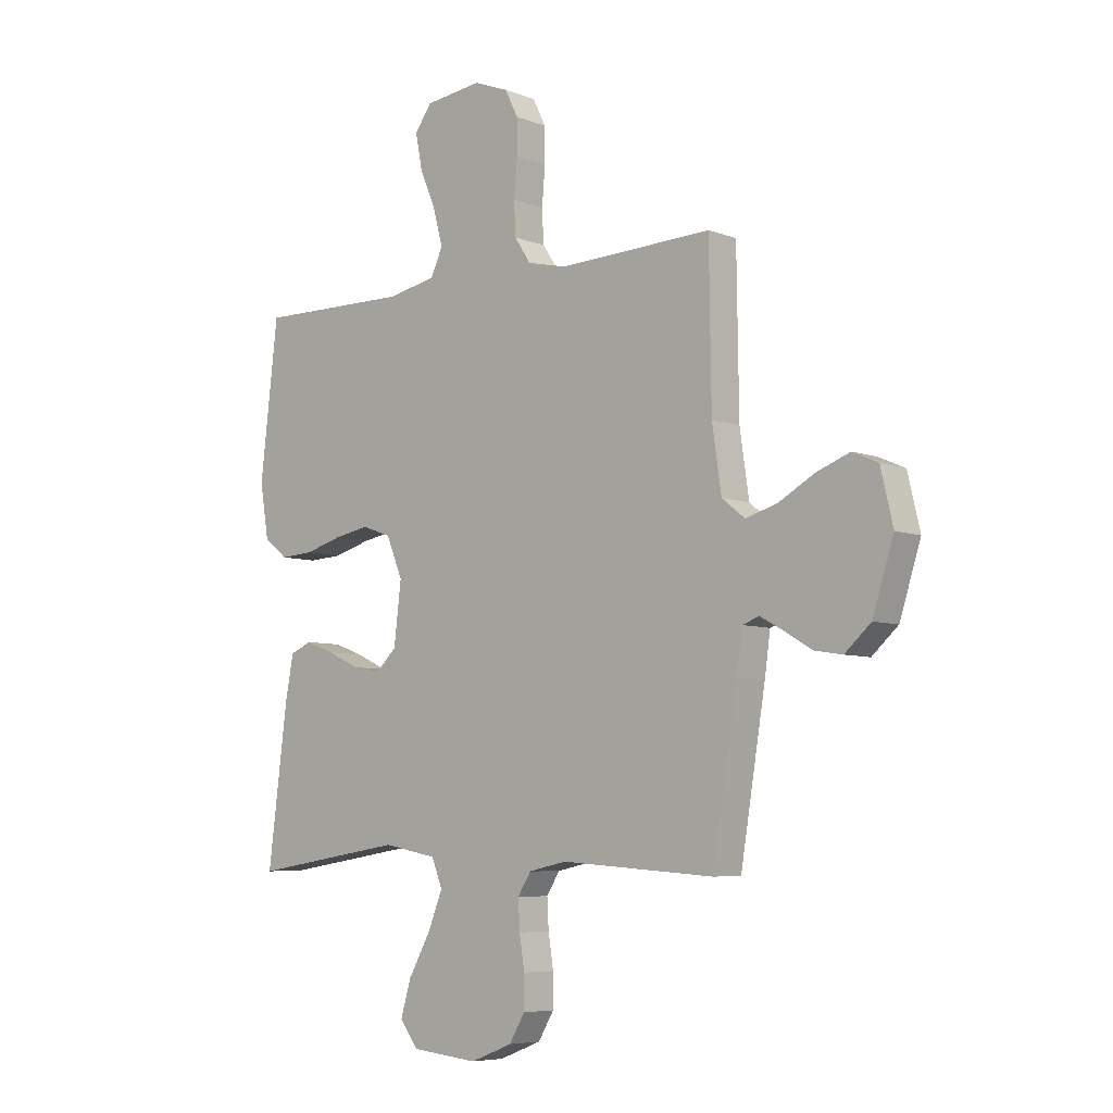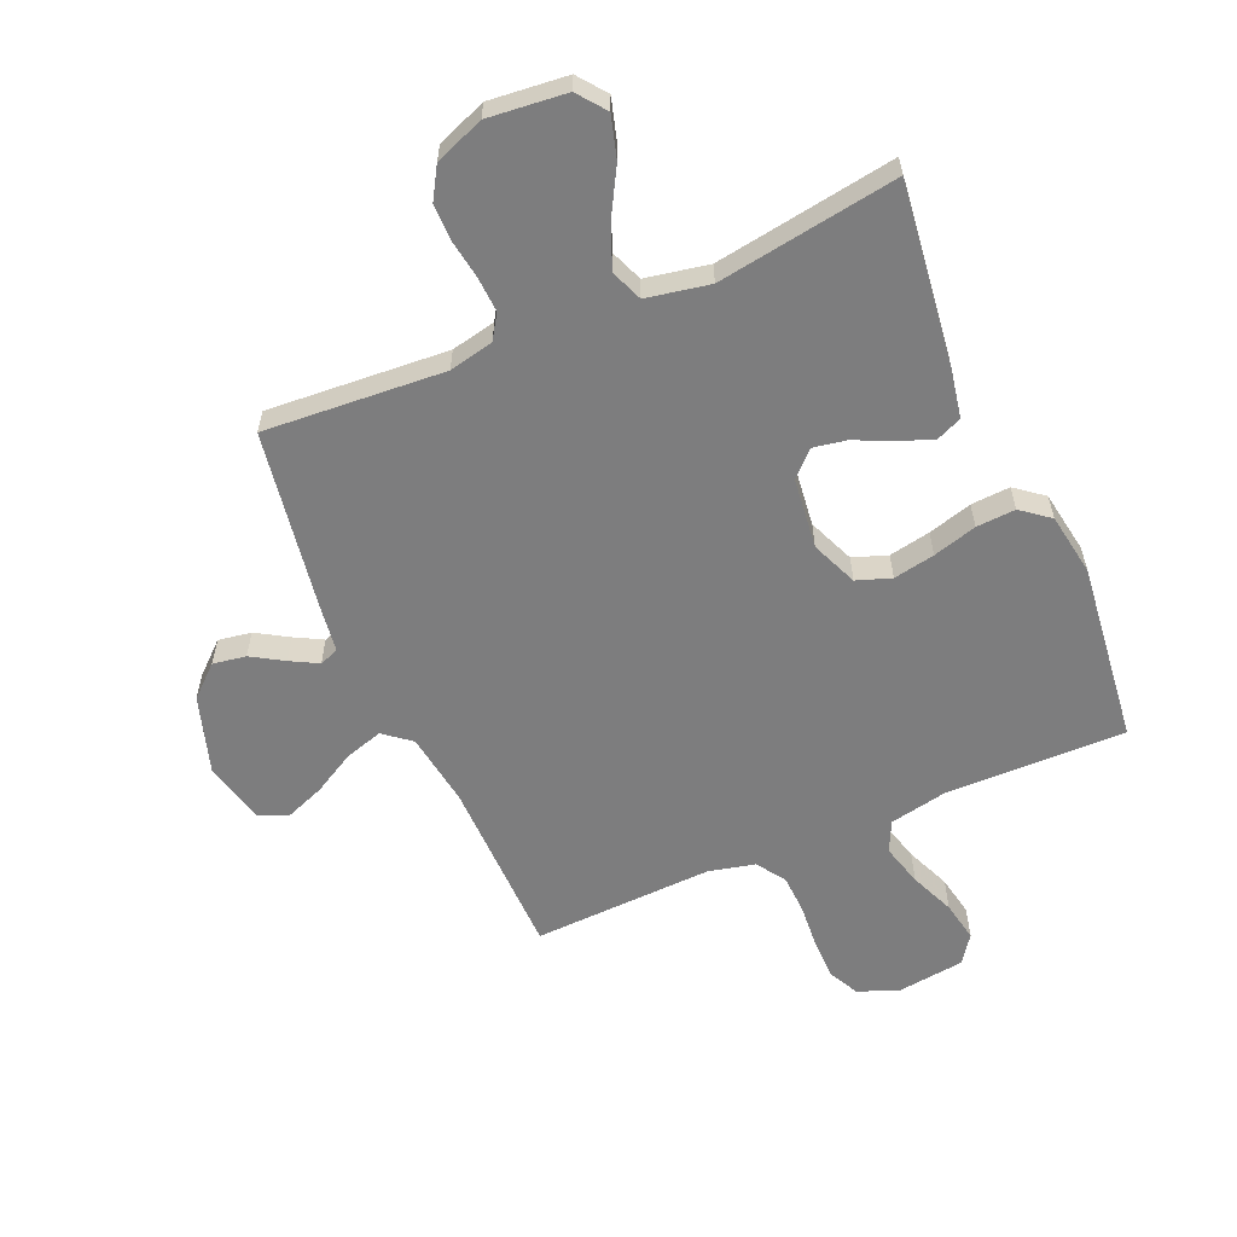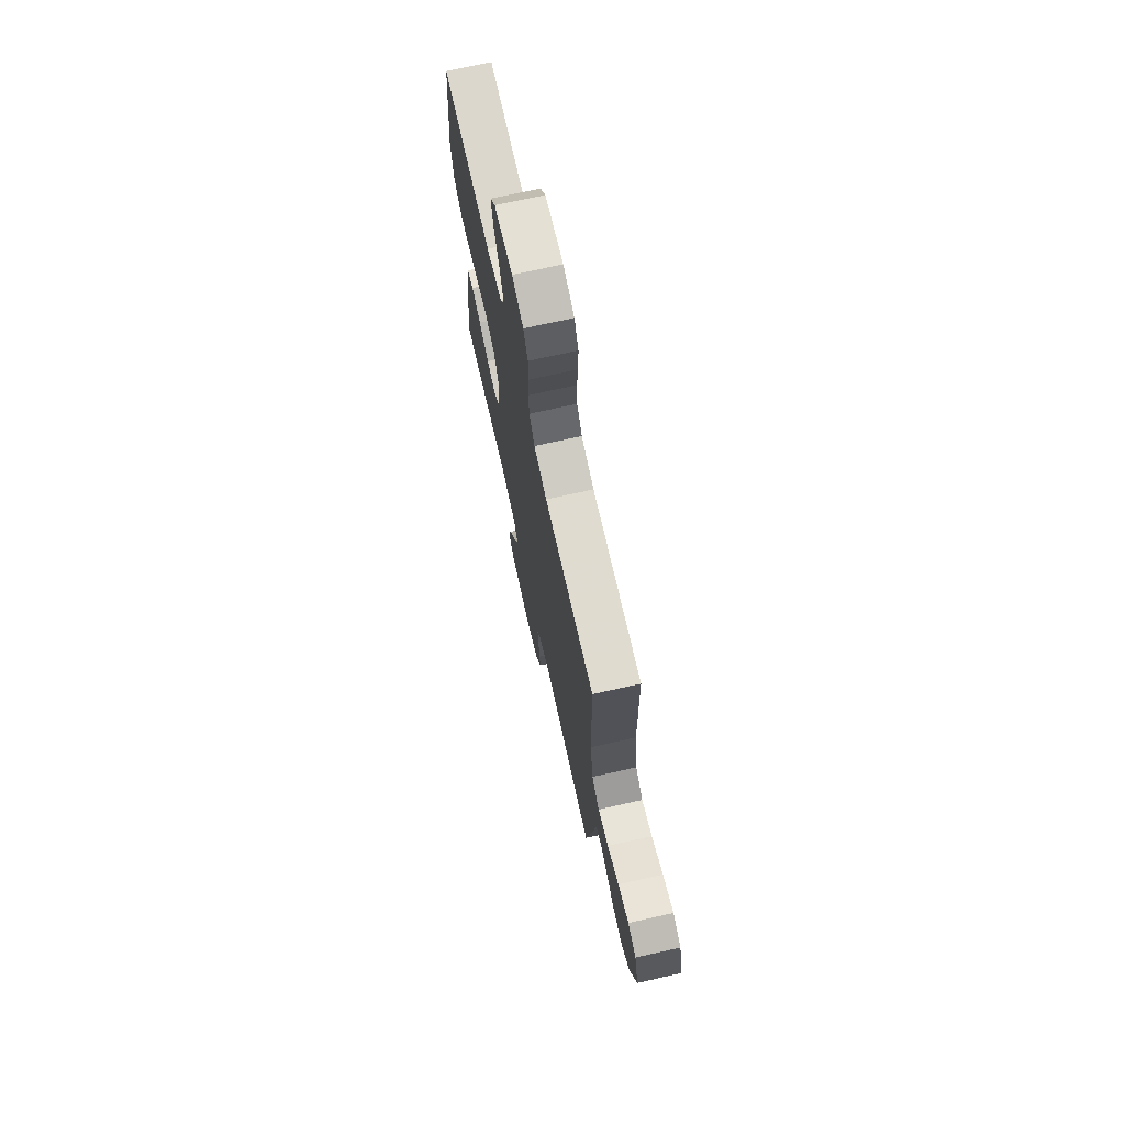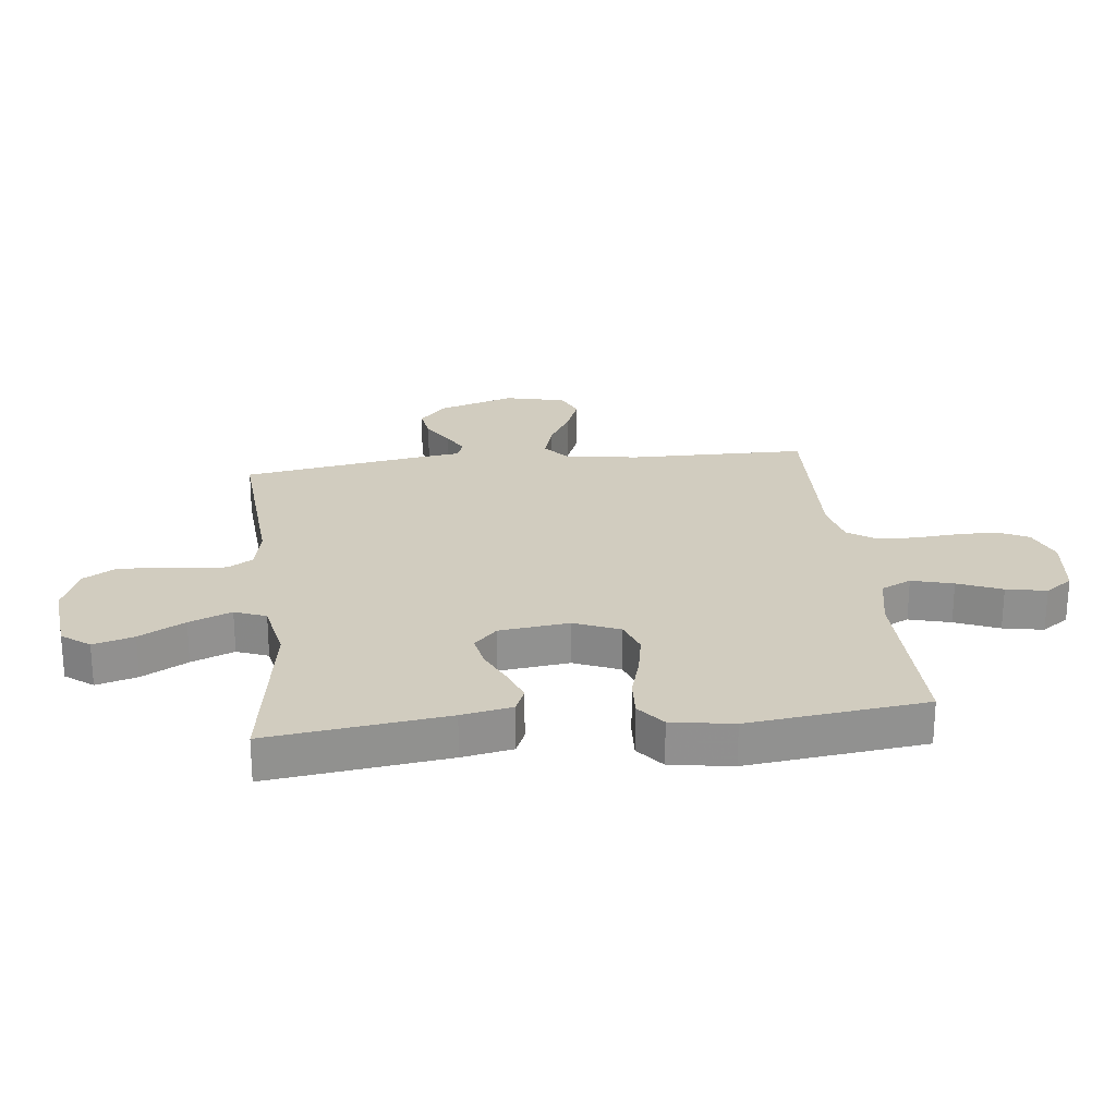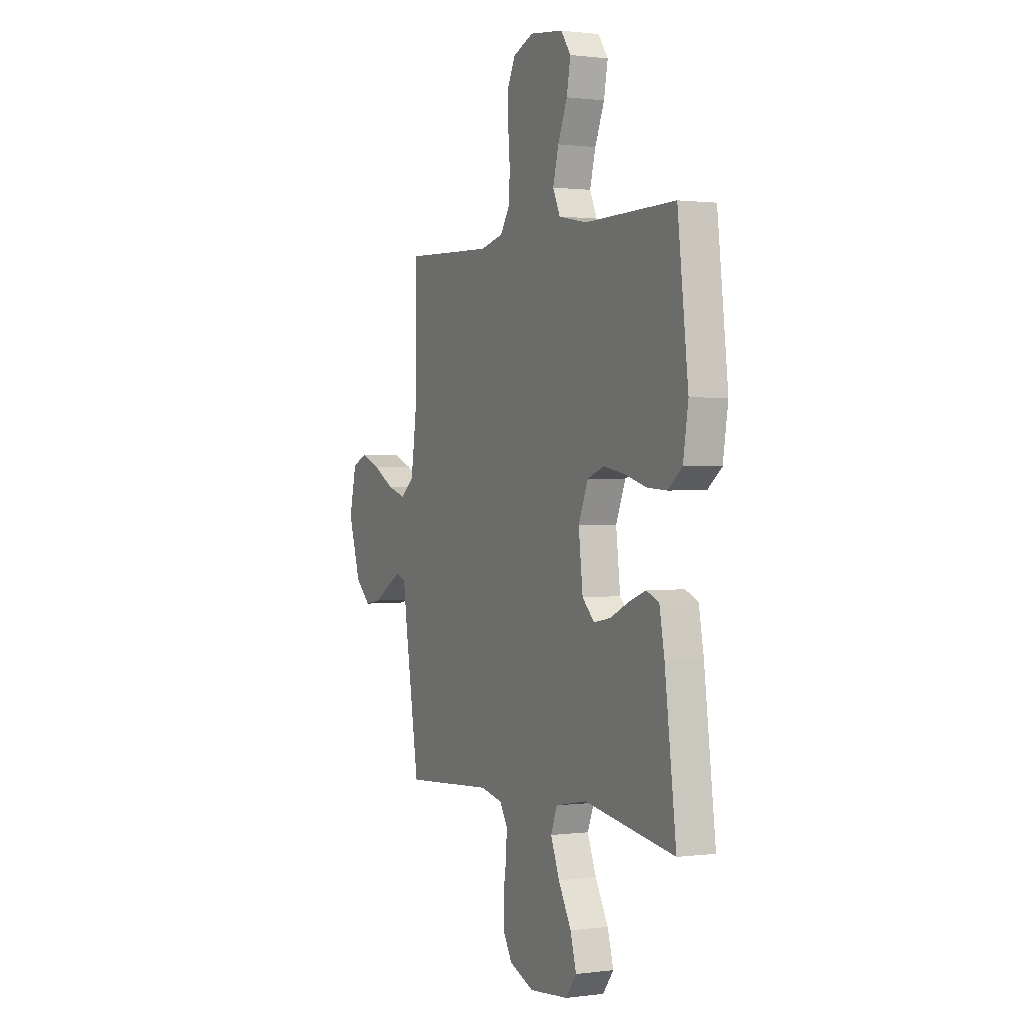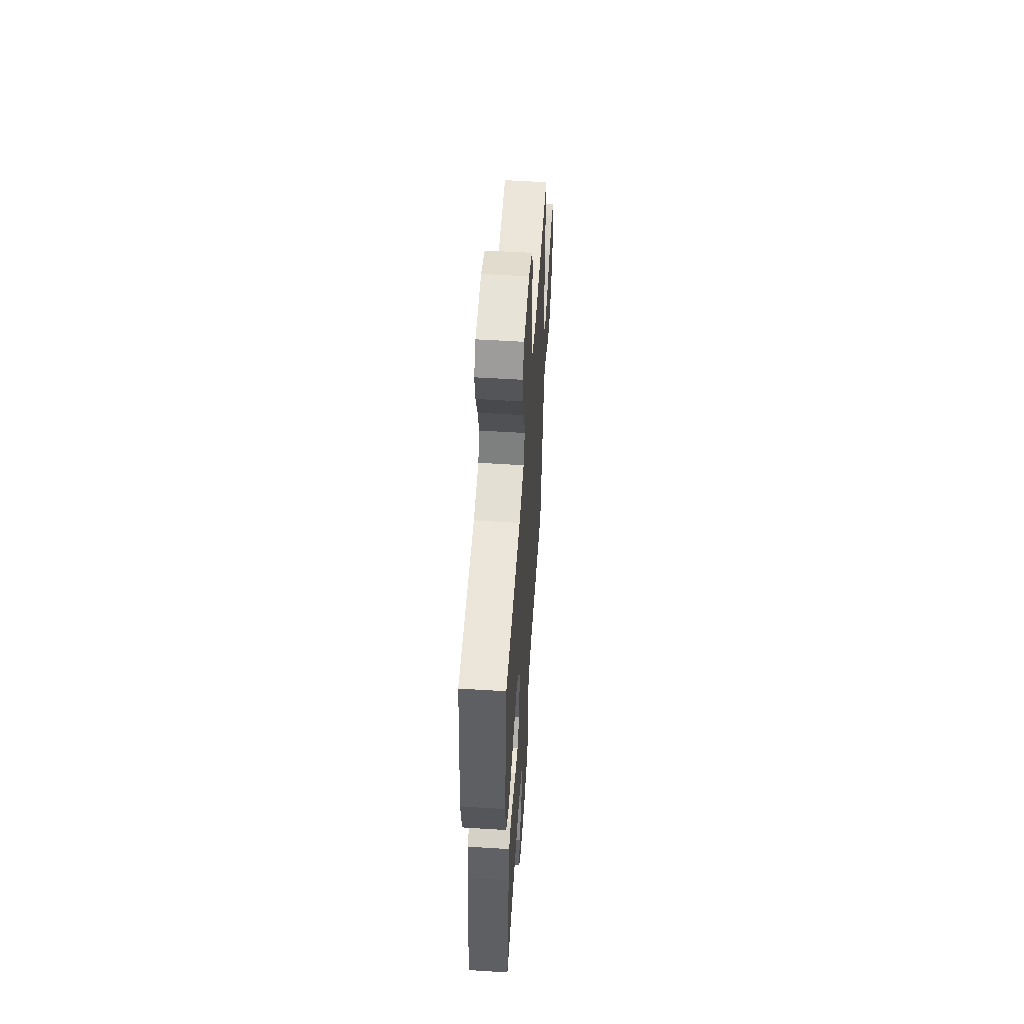
<metadata>
{"format":"obj","ext":"obj","renderer":"f3d","projection":"perspective","resolution":1024,"background":"white","views":[{"elev":-6.4,"azim":41.7,"up":"+Z"},{"elev":-59.1,"azim":-156.6,"up":"+Y"},{"elev":72.3,"azim":77.4,"up":"+Z"},{"elev":24.2,"azim":-96.6,"up":"+Y"},{"elev":0.9,"azim":-115.7,"up":"+Z"},{"elev":55.2,"azim":-86.2,"up":"+Z"}]}
</metadata>
<code>
v -0.5 0.07 -0.5
v -0.462 0.07 -0.2
v -0.446 0.07 -0.115
v -0.404 0.07 -0.097
v -0.347 0.07 -0.118
v -0.285 0.07 -0.147
v -0.229 0.07 -0.157
v -0.189 0.07 -0.118
v -0.175 0.07 0
v -0.207 0.07 0.077
v -0.264 0.07 0.097
v -0.333 0.07 0.084
v -0.406 0.07 0.063
v -0.471 0.07 0.059
v -0.518 0.07 0.096
v -0.535 0.07 0.2
v -0.5 0.07 0.5
v -0.2 0.07 0.496
v -0.105 0.07 0.515
v -0.081 0.07 0.566
v -0.1 0.07 0.636
v -0.131 0.07 0.71
v -0.144 0.07 0.778
v -0.111 0.07 0.824
v 0 0.07 0.838
v 0.068 0.07 0.812
v 0.094 0.07 0.76
v 0.094 0.07 0.692
v 0.088 0.07 0.619
v 0.091 0.07 0.554
v 0.123 0.07 0.506
v 0.2 0.07 0.488
v 0.5 0.07 0.5
v 0.504 0.07 0.2
v 0.522 0.07 0.077
v 0.567 0.07 0.041
v 0.63 0.07 0.06
v 0.699 0.07 0.099
v 0.764 0.07 0.124
v 0.814 0.07 0.102
v 0.838 0.07 0
v 0.797 0.07 -0.129
v 0.746 0.07 -0.175
v 0.691 0.07 -0.166
v 0.638 0.07 -0.134
v 0.592 0.07 -0.109
v 0.56 0.07 -0.121
v 0.549 0.07 -0.2
v 0.5 0.07 -0.5
v 0.2 0.07 -0.479
v 0.126 0.07 -0.495
v 0.1 0.07 -0.536
v 0.103 0.07 -0.593
v 0.113 0.07 -0.657
v 0.113 0.07 -0.72
v 0.082 0.07 -0.772
v 0 0.07 -0.804
v -0.13 0.07 -0.791
v -0.166 0.07 -0.744
v -0.146 0.07 -0.675
v -0.103 0.07 -0.598
v -0.074 0.07 -0.526
v -0.095 0.07 -0.473
v -0.2 0.07 -0.453
v -0.5 0 -0.5
v -0.462 0 -0.2
v -0.446 0 -0.115
v -0.404 0 -0.097
v -0.347 0 -0.118
v -0.285 0 -0.147
v -0.229 0 -0.157
v -0.189 0 -0.118
v -0.175 0 0
v -0.207 0 0.077
v -0.264 0 0.097
v -0.333 0 0.084
v -0.406 0 0.063
v -0.471 0 0.059
v -0.518 0 0.096
v -0.535 0 0.2
v -0.5 0 0.5
v -0.2 0 0.496
v -0.105 0 0.515
v -0.081 0 0.566
v -0.1 0 0.636
v -0.131 0 0.71
v -0.144 0 0.778
v -0.111 0 0.824
v 0 0 0.838
v 0.068 0 0.812
v 0.094 0 0.76
v 0.094 0 0.692
v 0.088 0 0.619
v 0.091 0 0.554
v 0.123 0 0.506
v 0.2 0 0.488
v 0.5 0 0.5
v 0.504 0 0.2
v 0.522 0 0.077
v 0.567 0 0.041
v 0.63 0 0.06
v 0.699 0 0.099
v 0.764 0 0.124
v 0.814 0 0.102
v 0.838 0 0
v 0.797 0 -0.129
v 0.746 0 -0.175
v 0.691 0 -0.166
v 0.638 0 -0.134
v 0.592 0 -0.109
v 0.56 0 -0.121
v 0.549 0 -0.2
v 0.5 0 -0.5
v 0.2 0 -0.479
v 0.126 0 -0.495
v 0.1 0 -0.536
v 0.103 0 -0.593
v 0.113 0 -0.657
v 0.113 0 -0.72
v 0.082 0 -0.772
v 0 0 -0.804
v -0.13 0 -0.791
v -0.166 0 -0.744
v -0.146 0 -0.675
v -0.103 0 -0.598
v -0.074 0 -0.526
v -0.095 0 -0.473
v -0.2 0 -0.453
f 59 60 61
f 58 59 61
f 57 58 61
f 56 57 61
f 55 56 61
f 54 55 61
f 53 54 61
f 52 53 61 62
f 51 52 62 63
f 47 48 49 50
f 51 63 64
f 50 51 64
f 47 50 64
f 43 44 45
f 42 43 45
f 41 42 45
f 40 41 45
f 39 40 45
f 38 39 45
f 37 38 45
f 36 37 45 46
f 35 36 46 47
f 32 33 34
f 31 32 34 35
f 27 28 29
f 26 27 29
f 25 26 29
f 24 25 29
f 23 24 29
f 22 23 29
f 21 22 29
f 20 21 29 30
f 19 20 30 31
f 16 17 18
f 15 16 18
f 14 15 18
f 13 14 18
f 12 13 18
f 18 19 31
f 12 18 31
f 11 12 31
f 4 5 6
f 3 4 6
f 2 3 6
f 1 2 6
f 64 1 6
f 64 6 7
f 47 64 7 8
f 31 35 47
f 11 31 47
f 10 11 47
f 9 10 47
f 8 9 47
f 125 124 123
f 125 123 122
f 125 122 121
f 125 121 120
f 125 120 119
f 125 119 118
f 125 118 117
f 126 125 117 116
f 127 126 116 115
f 114 113 112 111
f 128 127 115
f 128 115 114
f 128 114 111
f 109 108 107
f 109 107 106
f 109 106 105
f 109 105 104
f 109 104 103
f 109 103 102
f 109 102 101
f 110 109 101 100
f 111 110 100 99
f 98 97 96
f 99 98 96 95
f 93 92 91
f 93 91 90
f 93 90 89
f 93 89 88
f 93 88 87
f 93 87 86
f 93 86 85
f 94 93 85 84
f 95 94 84 83
f 82 81 80
f 82 80 79
f 82 79 78
f 82 78 77
f 82 77 76
f 95 83 82
f 95 82 76
f 95 76 75
f 70 69 68
f 70 68 67
f 70 67 66
f 70 66 65
f 70 65 128
f 71 70 128
f 72 71 128 111
f 111 99 95
f 111 95 75
f 111 75 74
f 111 74 73
f 111 73 72
f 1 65 66 2
f 2 66 67 3
f 3 67 68 4
f 4 68 69 5
f 5 69 70 6
f 6 70 71 7
f 7 71 72 8
f 8 72 73 9
f 9 73 74 10
f 10 74 75 11
f 11 75 76 12
f 12 76 77 13
f 13 77 78 14
f 14 78 79 15
f 15 79 80 16
f 16 80 81 17
f 17 81 82 18
f 18 82 83 19
f 19 83 84 20
f 20 84 85 21
f 21 85 86 22
f 22 86 87 23
f 23 87 88 24
f 24 88 89 25
f 25 89 90 26
f 26 90 91 27
f 27 91 92 28
f 28 92 93 29
f 29 93 94 30
f 30 94 95 31
f 31 95 96 32
f 32 96 97 33
f 33 97 98 34
f 34 98 99 35
f 35 99 100 36
f 36 100 101 37
f 37 101 102 38
f 38 102 103 39
f 39 103 104 40
f 40 104 105 41
f 41 105 106 42
f 42 106 107 43
f 43 107 108 44
f 44 108 109 45
f 45 109 110 46
f 46 110 111 47
f 47 111 112 48
f 48 112 113 49
f 49 113 114 50
f 50 114 115 51
f 51 115 116 52
f 52 116 117 53
f 53 117 118 54
f 54 118 119 55
f 55 119 120 56
f 56 120 121 57
f 57 121 122 58
f 58 122 123 59
f 59 123 124 60
f 60 124 125 61
f 61 125 126 62
f 62 126 127 63
f 63 127 128 64
f 64 128 65 1

</code>
